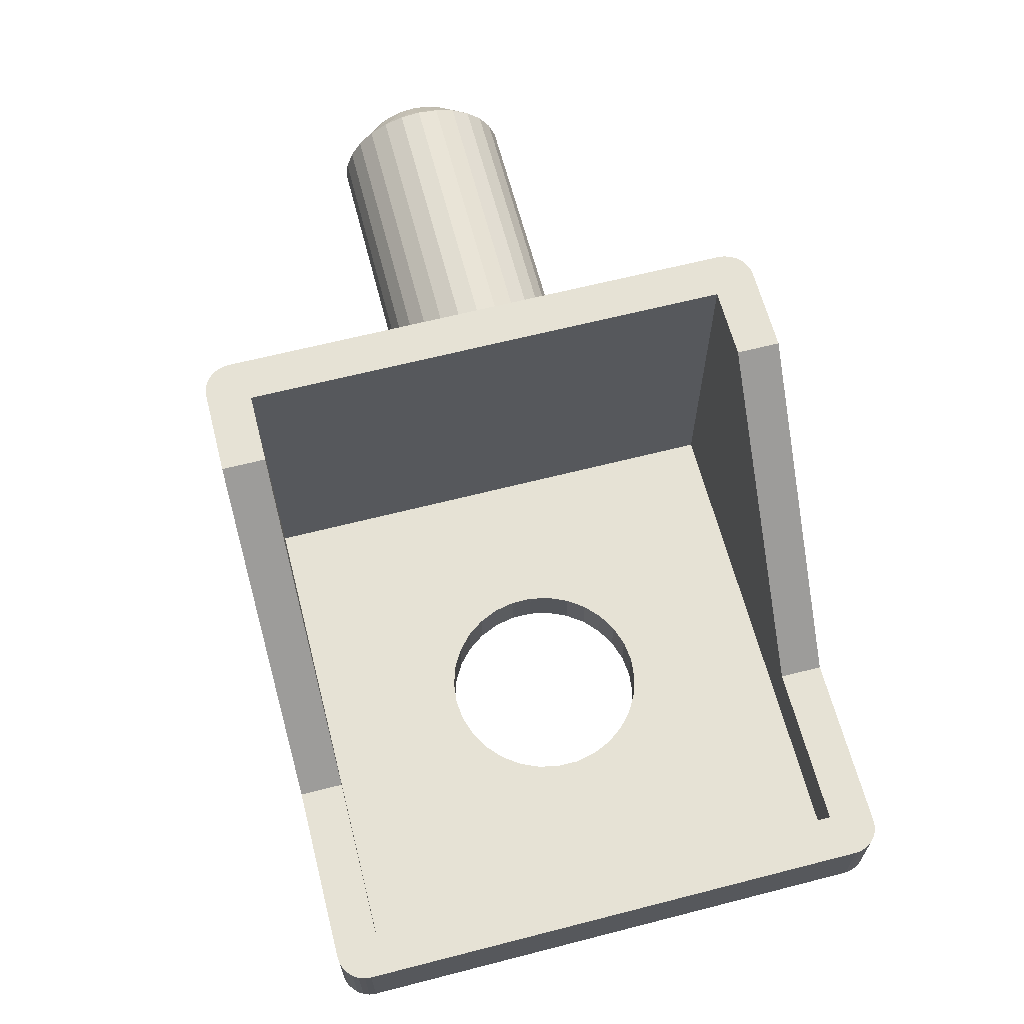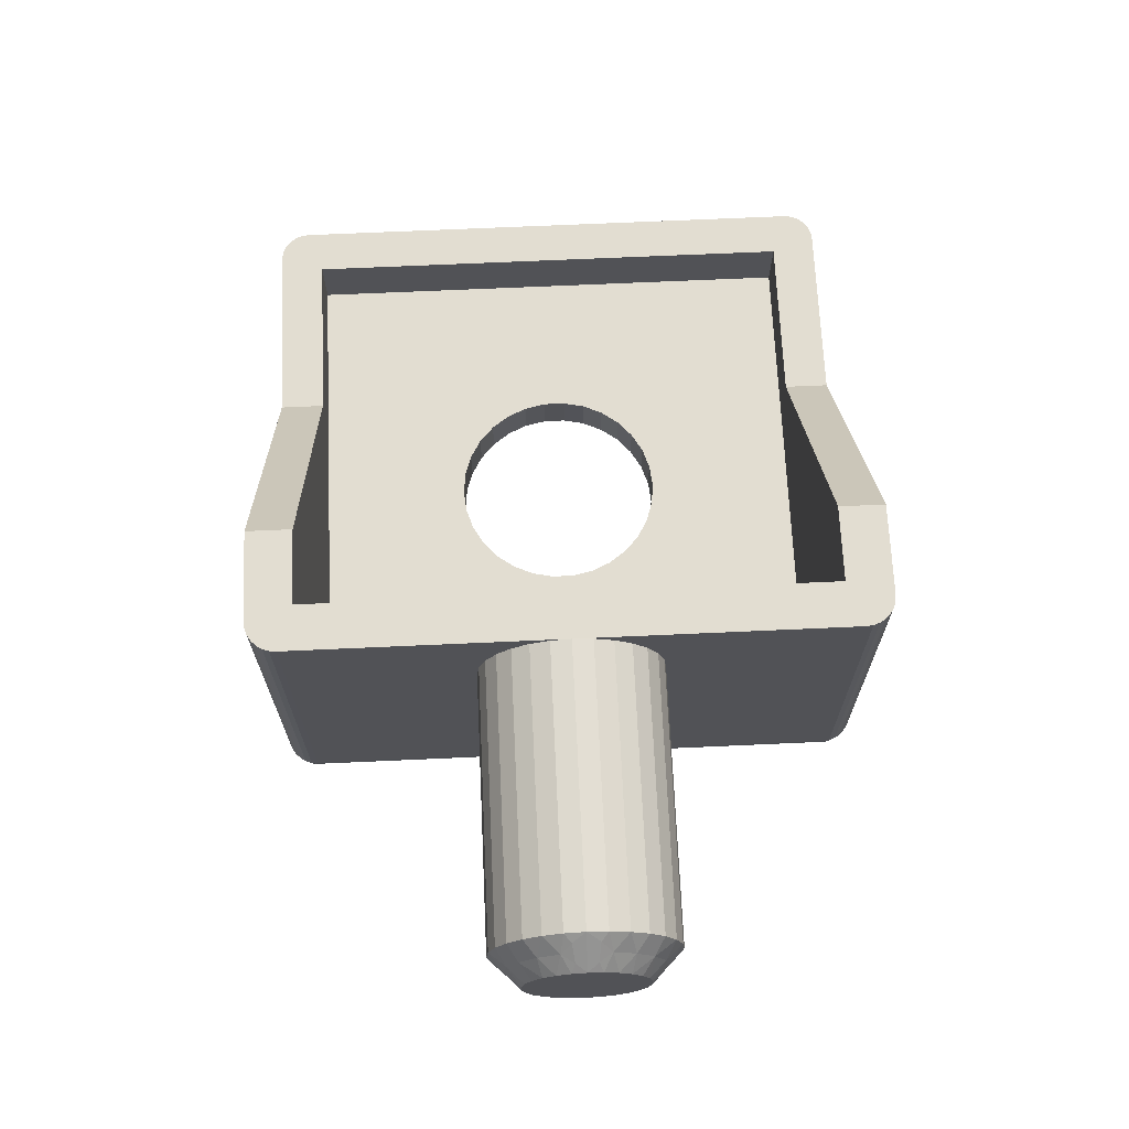
<metadata>
{"format":"obj","ext":"obj","renderer":"f3d","projection":"perspective","resolution":1024,"background":"white","views":[{"elev":64.0,"azim":-104.5,"up":"+Y"},{"elev":68.5,"azim":87.4,"up":"+Y"}]}
</metadata>
<code>
v 376.9 -16.52 110.5
v 376.4 -17.2 110.7
v 376.4 -16.85 110.1
v 376.4 -16.37 109.7
v 376.9 -15.97 110
v 377.4 -16 110.7
v 376.9 -16.88 111.2
v 377.4 -16.27 111.1
v 377.4 -16.44 111.5
v 376.4 -17.42 111.3
v 377.1 -12.28 111.6
v 377.4 -12.5 112
v 377.4 -12.56 111.5
v 376.9 -12.12 111.2
v 376.6 -11.78 111.6
v 376.4 -11.58 111.3
v 376.4 -11.5 112
v 377.1 -16.72 111.6
v 377.4 -16.5 112
v 376.6 -17.22 111.6
v 376.4 -17.5 112
v 377.4 -12.73 111.1
v 376.4 -11.8 110.7
v 376.9 -12.48 110.5
v 377.4 -13 110.7
v 376.4 -12.15 110.1
v 376.9 -13.03 110
v 377.4 -13.36 110.4
v 377.4 -13.79 110.1
v 376.4 -12.63 109.7
v 376.4 -13.2 109.3
v 376.9 -13.73 109.6
v 377.4 -14.26 110
v 376.4 -13.83 109.1
v 376.9 -14.5 109.5
v 377.4 -14.74 110
v 376.4 -14.5 109
v 376.4 -15.17 109.1
v 376.9 -15.27 109.6
v 377.4 -15.21 110.1
v 376.4 -15.8 109.3
v 377.4 -15.64 110.4
v 357.4 -23 115.5
v 358.1 -23 115.4
v 357.4 -24.5 115.5
v 358.1 -24.5 115.4
v 358.8 -23 115.2
v 358.8 -24.5 115.2
v 359.4 -23 114.8
v 359.4 -24.5 114.8
v 360 -23 114.3
v 360 -24.5 114.3
v 360.4 -23 113.8
v 360.4 -24.5 113.8
v 360.7 -23 113.1
v 360.7 -24.5 113.1
v 360.9 -23 112.4
v 360.9 -24.5 112.4
v 360.9 -23 111.6
v 360.9 -24.5 111.6
v 360.7 -23 110.9
v 360.7 -24.5 110.9
v 360.4 -23 110.2
v 360.4 -24.5 110.2
v 360 -23 109.7
v 360 -24.5 109.7
v 359.4 -23 109.2
v 359.4 -24.5 109.2
v 358.8 -23 108.8
v 358.8 -24.5 108.8
v 358.1 -23 108.6
v 358.1 -24.5 108.6
v 357.4 -23 108.5
v 357.4 -24.5 108.5
v 367.4 -11.58 111.3
v 367.4 -11.5 112
v 367.4 -11.8 110.7
v 367.4 -12.15 110.1
v 367.4 -12.63 109.7
v 367.4 -13.2 109.3
v 367.4 -13.83 109.1
v 367.4 -14.5 109
v 367.4 -15.17 109.1
v 367.4 -15.8 109.3
v 367.4 -16.37 109.7
v 367.4 -16.85 110.1
v 367.4 -17.2 110.7
v 367.4 -17.42 111.3
v 367.4 -17.5 112
v 348.4 -21 102
v 354.6 -21 102
v 348.4 -23.5 102
v 366.4 -23.5 102
v 363.4 -11.5 102
v 366.4 -11.5 102
v 347.4 -21 121
v 347.4 -21 103
v 347.4 -23.5 121
v 347.4 -23.5 103
v 366.4 -11.5 122
v 363.4 -11.5 122
v 366.4 -23.5 122
v 354.6 -21 122
v 348.4 -23.5 122
v 348.4 -21 122
v 367.4 -23.5 103
v 367.4 -11.5 103
v 367.4 -11.5 121
v 367.4 -11.58 112.7
v 367.4 -23.5 121
v 367.4 -16.85 113.9
v 367.4 -16.37 114.3
v 367.4 -15.8 114.7
v 367.4 -17.2 113.3
v 367.4 -17.42 112.7
v 367.4 -15.17 114.9
v 367.4 -14.5 115
v 367.4 -13.83 114.9
v 367.4 -13.2 114.7
v 367.4 -12.63 114.3
v 367.4 -12.15 113.9
v 367.4 -11.8 113.3
v 366.4 -24.5 121
v 356.7 -24.5 108.6
v 348.4 -24.5 103
v 356 -24.5 108.8
v 355.3 -24.5 109.2
v 354.8 -24.5 109.7
v 354.3 -24.5 110.2
v 354.1 -24.5 110.9
v 353.9 -24.5 111.6
v 353.9 -24.5 112.4
v 348.4 -24.5 121
v 366.4 -24.5 103
v 356 -24.5 115.2
v 355.3 -24.5 114.8
v 356.7 -24.5 115.4
v 354.8 -24.5 114.3
v 354.3 -24.5 113.8
v 354.1 -24.5 113.1
v 365.9 -11.5 120.5
v 366.6 -11.5 122
v 366.8 -11.5 121.9
v 367 -11.5 121.8
v 367.2 -11.5 121.6
v 367.3 -11.5 121.4
v 367.4 -11.5 121.2
v 363.4 -11.5 120.5
v 365.9 -11.5 103.5
v 367.4 -11.5 102.8
v 367.3 -11.5 102.6
v 367.2 -11.5 102.4
v 367 -11.5 102.2
v 366.8 -11.5 102.1
v 366.6 -11.5 102
v 363.4 -11.5 103.5
v 365.9 -23 120.5
v 354.6 -21 120.5
v 348.9 -23 120.5
v 348.9 -21 120.5
v 365.9 -23 103.5
v 354.6 -21 103.5
v 348.9 -23 103.5
v 348.9 -21 103.5
v 356.7 -23 108.6
v 356 -23 108.8
v 355.3 -23 109.2
v 354.8 -23 109.7
v 354.3 -23 110.2
v 354.1 -23 110.9
v 353.9 -23 111.6
v 353.9 -23 112.4
v 356 -23 115.2
v 355.3 -23 114.8
v 356.7 -23 115.4
v 354.8 -23 114.3
v 354.3 -23 113.8
v 354.1 -23 113.1
v 347.9 -21 121.9
v 347.8 -21 121.8
v 348.2 -21 122
v 347.6 -21 121.6
v 347.5 -21 121.4
v 347.4 -21 121.2
v 348.2 -21 102
v 347.4 -21 102.8
v 347.9 -21 102.1
v 347.5 -21 102.6
v 347.8 -21 102.2
v 347.6 -21 102.4
v 376.4 -17.42 112.7
v 376.4 -17.2 113.3
v 376.4 -16.85 113.9
v 376.4 -16.37 114.3
v 376.4 -15.8 114.7
v 376.4 -15.17 114.9
v 376.4 -14.5 115
v 376.4 -13.83 114.9
v 376.4 -13.2 114.7
v 376.4 -12.63 114.3
v 376.4 -12.15 113.9
v 376.4 -11.8 113.3
v 376.4 -11.58 112.7
v 377.4 -13.79 113.9
v 377.4 -13 113.3
v 377.4 -13.36 113.6
v 377.4 -12.56 112.5
v 377.4 -15.21 113.9
v 377.4 -14.26 114
v 377.4 -14.74 114
v 377.4 -16 113.3
v 377.4 -12.73 112.9
v 377.4 -15.64 113.6
v 377.4 -16.44 112.5
v 377.4 -16.27 112.9
v 376.9 -12.48 113.5
v 376.9 -13.03 114
v 376.9 -12.12 112.8
v 377.1 -16.72 112.4
v 376.9 -16.88 112.8
v 376.6 -17.22 112.4
v 377.1 -12.28 112.4
v 376.6 -11.78 112.4
v 376.9 -16.52 113.5
v 376.9 -15.97 114
v 376.9 -15.27 114.4
v 376.9 -14.5 114.5
v 376.9 -13.73 114.4
v 348.2 -23.5 122
v 347.9 -23.5 121.9
v 347.8 -23.5 121.8
v 347.6 -23.5 121.6
v 347.5 -23.5 121.4
v 347.4 -23.5 121.2
v 347.8 -23.75 121.8
v 348.1 -23.65 121.9
v 347.8 -23.98 121.7
v 348.1 -23.93 121.8
v 347.6 -23.92 121.4
v 347.8 -24.15 121.5
v 347.6 -24.02 121.3
v 348.2 -24.47 121
v 348.4 -24.47 121.2
v 347.4 -23.79 121.1
v 347.4 -23.72 121
v 347.5 -23.93 121
v 347.6 -24.08 121.1
v 347.6 -23.77 121.5
v 347.4 -23.75 121.2
v 347.6 -23.59 121.6
v 347.4 -23.68 121.2
v 347.4 -23.6 121.3
v 347.4 -23.65 121
v 348.4 -23.72 122
v 347.4 -23.64 121.1
v 347.4 -23.55 121.1
v 348.1 -24.44 121.1
v 347.9 -24.4 121
v 348.1 -24.35 121.4
v 348.4 -24.4 121.4
v 348.4 -24.28 121.6
v 348.1 -24.17 121.7
v 348.4 -24.12 121.8
v 347.8 -24.27 121.2
v 347.8 -24.28 121
v 348.4 -23.93 121.9
v 347.6 -24.12 121
v 347.4 -23.5 102.8
v 347.5 -23.5 102.6
v 347.6 -23.5 102.4
v 347.8 -23.5 102.2
v 347.9 -23.5 102.1
v 348.2 -23.5 102
v 347.4 -23.72 103
v 347.5 -23.93 103
v 347.6 -24.12 103
v 347.8 -24.28 103
v 347.9 -24.4 103
v 348.2 -24.47 103
v 366.4 -23.72 122
v 366.4 -23.93 121.9
v 366.4 -24.12 121.8
v 366.4 -24.28 121.6
v 366.4 -24.4 121.4
v 366.4 -24.47 121.2
v 367.4 -23.5 121.2
v 367.3 -23.5 121.4
v 367.2 -23.5 121.6
v 367 -23.5 121.8
v 366.8 -23.5 121.9
v 366.6 -23.5 122
v 347.8 -24.27 102.8
v 347.8 -24.15 102.5
v 348.1 -24.35 102.6
v 348.1 -24.44 102.9
v 347.6 -23.92 102.6
v 347.8 -23.98 102.3
v 347.6 -23.77 102.5
v 348.4 -23.72 102
v 347.4 -23.6 102.7
v 347.6 -23.59 102.4
v 347.6 -24.02 102.7
v 347.4 -23.68 102.8
v 347.6 -24.08 102.9
v 347.4 -23.75 102.8
v 347.4 -23.79 102.9
v 347.4 -23.55 102.9
v 348.4 -24.47 102.8
v 347.4 -23.57 102.9
v 347.4 -23.65 103
v 348.1 -23.65 102.1
v 348.1 -23.93 102.2
v 348.4 -23.93 102.1
v 348.4 -24.12 102.2
v 348.1 -24.17 102.3
v 348.4 -24.28 102.4
v 347.8 -23.75 102.2
v 348.4 -24.4 102.6
v 367 -24.07 121.6
v 367 -24.22 121.4
v 367.2 -23.98 121.3
v 366.7 -24.4 121.3
v 366.6 -24.47 121
v 366.8 -24.4 121
v 367 -24.3 121.1
v 367 -23.87 121.7
v 367.2 -23.85 121.5
v 367.2 -23.68 121.6
v 366.7 -24.27 121.6
v 367 -23.63 121.8
v 366.7 -24.06 121.8
v 366.7 -23.79 121.9
v 367.4 -23.64 121.1
v 367.4 -23.72 121
v 367.3 -23.78 121.1
v 367.3 -23.81 121
v 367.4 -23.56 121.1
v 367.3 -23.55 121.3
v 367.3 -23.64 121.3
v 367.3 -23.72 121.2
v 367.4 -23.57 121
v 367.3 -23.93 121
v 367.2 -24.06 121.2
v 367.2 -24.12 121
v 367 -24.28 121
v 366.4 -23.72 102
v 366.4 -23.93 102.1
v 366.4 -24.12 102.2
v 366.4 -24.28 102.4
v 366.4 -24.4 102.6
v 366.4 -24.47 102.8
v 367.4 -23.72 103
v 367.3 -23.93 103
v 367.2 -24.12 103
v 367 -24.28 103
v 366.8 -24.4 103
v 366.6 -24.47 103
v 367 -24.07 102.4
v 367 -23.87 102.3
v 367.2 -23.85 102.5
v 366.7 -23.79 102.1
v 366.6 -23.5 102
v 366.8 -23.5 102.1
v 367 -23.63 102.2
v 367 -24.22 102.6
v 367.2 -23.98 102.7
v 367.2 -24.06 102.8
v 366.7 -24.06 102.2
v 367 -24.3 102.9
v 366.7 -24.27 102.4
v 366.7 -24.4 102.7
v 367.4 -23.56 102.9
v 367.4 -23.5 102.8
v 367.3 -23.64 102.7
v 367.3 -23.55 102.7
v 367.4 -23.64 102.9
v 367.3 -23.81 103
v 367.3 -23.78 102.9
v 367.3 -23.72 102.8
v 367.4 -23.54 102.9
v 367.3 -23.5 102.6
v 367.2 -23.68 102.4
v 367.2 -23.5 102.4
v 367 -23.5 102.2
f 1 2 3
f 1 4 5
f 1 5 6
f 7 8 9
f 7 10 2
f 7 2 1
f 7 1 8
f 11 12 13
f 11 13 14
f 15 16 17
f 15 17 12
f 15 12 11
f 15 14 16
f 15 11 14
f 18 9 19
f 18 7 9
f 20 19 21
f 20 21 10
f 20 10 7
f 20 18 19
f 20 7 18
f 14 13 22
f 14 23 16
f 24 22 25
f 24 26 23
f 24 23 14
f 24 14 22
f 27 28 29
f 27 25 28
f 27 30 26
f 27 31 30
f 27 24 25
f 27 26 24
f 32 29 33
f 32 34 31
f 32 27 29
f 32 31 27
f 35 33 36
f 35 37 34
f 35 38 37
f 35 34 32
f 35 32 33
f 39 36 40
f 39 41 38
f 39 35 36
f 39 38 35
f 5 42 6
f 5 40 42
f 5 4 41
f 5 39 40
f 5 41 39
f 1 6 8
f 1 3 4
f 43 44 45
f 45 44 46
f 46 47 48
f 44 47 46
f 48 49 50
f 47 49 48
f 50 51 52
f 49 51 50
f 52 53 54
f 51 53 52
f 54 55 56
f 53 55 54
f 56 57 58
f 55 57 56
f 58 59 60
f 57 59 58
f 60 61 62
f 59 61 60
f 62 63 64
f 61 63 62
f 64 65 66
f 63 65 64
f 66 67 68
f 65 67 66
f 68 69 70
f 67 69 68
f 70 71 72
f 69 71 70
f 72 73 74
f 71 73 72
f 75 17 16
f 75 76 17
f 77 16 23
f 77 75 16
f 78 23 26
f 78 77 23
f 79 26 30
f 79 78 26
f 80 30 31
f 80 79 30
f 81 31 34
f 81 80 31
f 82 34 37
f 82 81 34
f 83 37 38
f 83 82 37
f 84 38 41
f 84 83 38
f 85 41 4
f 85 84 41
f 86 4 3
f 86 85 4
f 87 3 2
f 87 86 3
f 88 2 10
f 88 87 2
f 89 10 21
f 89 88 10
f 90 91 92
f 91 93 92
f 91 94 93
f 94 95 93
f 96 97 98
f 97 99 98
f 100 101 102
f 102 101 103
f 103 104 102
f 103 105 104
f 106 107 84
f 76 108 109
f 107 76 75
f 110 111 112
f 110 113 108
f 112 113 110
f 110 114 111
f 110 115 114
f 113 116 108
f 116 117 108
f 110 89 115
f 117 118 108
f 118 119 108
f 119 120 108
f 89 106 88
f 88 106 87
f 87 106 86
f 110 106 89
f 120 121 108
f 106 85 86
f 121 122 108
f 106 84 85
f 122 109 108
f 84 107 83
f 83 107 82
f 82 107 81
f 81 107 80
f 80 107 79
f 79 107 78
f 78 107 77
f 77 107 75
f 123 50 52
f 124 125 74
f 52 54 123
f 126 125 124
f 127 125 126
f 128 125 127
f 129 125 128
f 130 125 129
f 123 48 50
f 131 125 130
f 132 125 131
f 133 125 132
f 54 56 123
f 74 125 134
f 123 46 48
f 56 58 123
f 123 45 46
f 58 60 123
f 62 134 60
f 64 134 62
f 66 134 64
f 60 134 123
f 135 133 136
f 137 133 135
f 45 133 137
f 123 133 45
f 133 138 136
f 66 68 134
f 133 139 138
f 68 70 134
f 133 140 139
f 70 72 134
f 133 132 140
f 72 74 134
f 141 100 142
f 141 142 143
f 141 143 144
f 141 144 145
f 141 145 146
f 141 146 147
f 141 147 108
f 101 100 141
f 148 101 141
f 76 141 108
f 149 76 107
f 149 107 150
f 149 150 151
f 149 151 152
f 153 149 152
f 154 149 153
f 155 149 154
f 95 149 155
f 94 156 149
f 94 149 95
f 149 141 76
f 157 148 141
f 158 148 157
f 159 160 158
f 159 158 157
f 149 161 157
f 149 157 141
f 156 161 149
f 156 162 161
f 163 161 162
f 164 163 162
f 163 164 160
f 163 160 159
f 163 165 73
f 163 166 165
f 163 167 166
f 163 168 167
f 163 169 168
f 163 170 169
f 163 171 170
f 49 157 51
f 163 172 171
f 53 51 157
f 163 159 172
f 163 73 161
f 47 157 49
f 55 53 157
f 44 157 47
f 57 55 157
f 43 157 44
f 161 59 57
f 161 61 59
f 161 63 61
f 161 65 63
f 161 57 157
f 159 173 174
f 159 175 173
f 159 43 175
f 159 157 43
f 176 159 174
f 67 65 161
f 177 159 176
f 69 67 161
f 178 159 177
f 71 69 161
f 172 159 178
f 73 71 161
f 101 158 103
f 148 158 101
f 156 91 162
f 94 91 156
f 179 160 180
f 181 160 179
f 105 160 181
f 103 160 105
f 158 160 103
f 160 182 180
f 160 183 182
f 160 184 183
f 160 96 184
f 91 164 162
f 91 90 164
f 164 97 160
f 160 97 96
f 90 185 164
f 164 186 97
f 185 187 164
f 164 188 186
f 187 189 164
f 164 190 188
f 189 190 164
f 115 89 21
f 115 21 191
f 114 191 192
f 114 115 191
f 111 192 193
f 111 114 192
f 112 193 194
f 112 194 195
f 112 111 193
f 113 112 195
f 116 195 196
f 116 113 195
f 117 196 197
f 117 116 196
f 118 197 198
f 118 117 197
f 119 198 199
f 119 118 198
f 120 199 200
f 120 119 199
f 121 200 201
f 121 120 200
f 122 201 202
f 122 121 201
f 109 202 203
f 109 122 202
f 76 203 17
f 76 109 203
f 204 205 206
f 13 12 207
f 208 204 209
f 208 209 210
f 211 212 205
f 211 208 213
f 211 205 204
f 211 204 208
f 29 28 25
f 214 211 215
f 214 212 211
f 8 19 9
f 6 207 212
f 6 214 19
f 6 42 40
f 6 40 36
f 6 36 33
f 6 33 29
f 6 25 22
f 6 22 13
f 6 13 207
f 6 29 25
f 6 212 214
f 6 19 8
f 73 165 74
f 74 165 124
f 124 166 126
f 165 166 124
f 126 167 127
f 166 167 126
f 127 168 128
f 167 168 127
f 128 169 129
f 168 169 128
f 129 170 130
f 169 170 129
f 130 171 131
f 170 171 130
f 131 172 132
f 171 172 131
f 132 178 140
f 172 178 132
f 140 177 139
f 178 177 140
f 139 176 138
f 177 176 139
f 138 174 136
f 176 174 138
f 136 173 135
f 174 173 136
f 135 175 137
f 173 175 135
f 137 43 45
f 175 43 137
f 216 202 201
f 216 200 217
f 216 217 205
f 218 212 207
f 218 203 202
f 218 202 216
f 218 216 212
f 219 19 214
f 219 214 220
f 221 21 19
f 221 191 21
f 221 220 191
f 221 19 219
f 221 219 220
f 222 207 12
f 222 218 207
f 223 12 17
f 223 17 203
f 223 203 218
f 223 222 12
f 223 218 222
f 220 214 215
f 220 192 191
f 224 215 211
f 224 193 192
f 224 192 220
f 224 220 215
f 225 213 208
f 225 211 213
f 225 194 193
f 225 195 194
f 225 193 224
f 225 224 211
f 226 208 210
f 226 196 195
f 226 225 208
f 226 195 225
f 227 210 209
f 227 197 196
f 227 198 197
f 227 226 210
f 227 196 226
f 228 209 204
f 228 199 198
f 228 227 209
f 228 198 227
f 217 206 205
f 217 204 206
f 217 200 199
f 217 228 204
f 217 199 228
f 216 205 212
f 216 201 200
f 104 105 181
f 229 181 179
f 229 104 181
f 230 179 180
f 230 229 179
f 231 180 182
f 231 230 180
f 232 182 183
f 232 231 182
f 233 183 184
f 233 232 183
f 234 184 96
f 234 233 184
f 98 234 96
f 235 236 230
f 235 237 238
f 235 238 236
f 239 240 237
f 239 241 240
f 242 133 243
f 244 245 246
f 244 246 247
f 244 247 241
f 248 237 235
f 248 239 237
f 249 241 239
f 249 244 241
f 250 231 232
f 250 232 233
f 250 235 231
f 250 248 235
f 251 239 248
f 251 249 239
f 252 233 234
f 252 250 233
f 252 248 250
f 252 251 248
f 253 98 245
f 253 245 244
f 229 254 104
f 255 98 253
f 255 244 249
f 255 249 251
f 255 253 244
f 256 234 98
f 256 255 251
f 256 252 234
f 256 251 252
f 256 98 255
f 257 258 242
f 257 242 243
f 259 260 261
f 259 243 260
f 259 257 243
f 262 261 263
f 262 259 261
f 264 265 258
f 264 257 259
f 264 258 257
f 238 266 254
f 238 263 266
f 238 262 263
f 240 264 259
f 240 259 262
f 247 267 265
f 247 246 267
f 247 265 264
f 236 229 230
f 236 238 254
f 236 254 229
f 237 262 238
f 237 240 262
f 241 247 264
f 241 264 240
f 235 230 231
f 99 97 186
f 268 186 188
f 268 99 186
f 269 188 190
f 269 268 188
f 270 190 189
f 270 269 190
f 271 189 187
f 271 270 189
f 272 187 185
f 272 271 187
f 273 185 90
f 273 272 185
f 92 273 90
f 98 99 274
f 245 274 275
f 245 98 274
f 246 245 275
f 267 275 276
f 267 246 275
f 265 276 277
f 265 267 276
f 258 278 279
f 258 277 278
f 258 265 277
f 242 258 279
f 133 279 125
f 133 242 279
f 280 104 254
f 280 102 104
f 281 254 266
f 281 280 254
f 282 266 263
f 282 281 266
f 283 263 261
f 283 282 263
f 284 261 260
f 284 283 261
f 285 260 243
f 285 284 260
f 123 243 133
f 123 285 243
f 286 108 147
f 286 110 108
f 287 147 146
f 287 286 147
f 288 146 145
f 288 287 146
f 289 145 144
f 289 288 145
f 290 144 143
f 290 289 144
f 291 143 142
f 291 290 143
f 102 142 100
f 102 291 142
f 292 278 277
f 292 293 294
f 292 295 278
f 292 294 295
f 296 297 293
f 296 298 297
f 273 92 299
f 300 268 269
f 300 269 301
f 300 301 298
f 302 293 292
f 302 296 293
f 303 298 296
f 303 300 298
f 304 277 276
f 304 276 275
f 304 292 277
f 304 302 292
f 305 296 302
f 305 303 296
f 306 275 274
f 306 304 275
f 306 302 304
f 306 305 302
f 307 99 268
f 307 268 300
f 279 308 125
f 309 300 303
f 309 99 307
f 309 303 305
f 309 307 300
f 310 309 305
f 310 274 99
f 310 306 274
f 310 305 306
f 310 99 309
f 311 272 273
f 311 273 299
f 312 313 314
f 312 299 313
f 312 311 299
f 315 314 316
f 315 312 314
f 317 271 272
f 317 311 312
f 317 272 311
f 294 318 308
f 294 316 318
f 294 315 316
f 297 317 312
f 297 312 315
f 301 269 270
f 301 270 271
f 301 271 317
f 295 279 278
f 295 294 308
f 295 308 279
f 293 315 294
f 293 297 315
f 298 317 297
f 298 301 317
f 319 320 321
f 322 284 285
f 322 323 324
f 322 324 325
f 322 325 320
f 322 285 323
f 326 327 328
f 326 319 327
f 329 283 284
f 329 284 322
f 329 320 319
f 329 322 320
f 330 288 289
f 330 289 290
f 330 328 288
f 330 326 328
f 331 281 282
f 331 282 283
f 331 283 329
f 331 319 326
f 331 329 319
f 332 290 291
f 332 280 281
f 332 291 280
f 332 281 331
f 332 330 290
f 332 326 330
f 332 331 326
f 333 334 110
f 333 335 336
f 333 336 334
f 337 110 286
f 337 338 339
f 337 339 340
f 337 286 338
f 341 337 340
f 341 340 335
f 285 123 323
f 341 333 110
f 341 110 337
f 341 335 333
f 102 280 291
f 336 342 334
f 343 344 342
f 343 336 335
f 343 342 336
f 321 335 340
f 321 343 335
f 325 345 344
f 325 324 345
f 325 344 343
f 338 286 287
f 327 321 340
f 327 340 339
f 320 343 321
f 320 325 343
f 328 287 288
f 328 339 338
f 328 327 339
f 328 338 287
f 319 321 327
f 299 92 93
f 299 93 346
f 313 346 347
f 313 299 346
f 314 347 348
f 314 313 347
f 316 348 349
f 316 314 348
f 318 350 351
f 318 349 350
f 318 316 349
f 308 318 351
f 125 351 134
f 125 308 351
f 352 110 334
f 352 106 110
f 353 334 342
f 353 352 334
f 354 342 344
f 354 353 342
f 355 344 345
f 355 354 344
f 356 345 324
f 356 355 345
f 357 324 323
f 357 356 324
f 134 323 123
f 134 357 323
f 358 359 360
f 361 347 346
f 361 362 363
f 361 363 364
f 361 364 359
f 361 346 362
f 365 366 367
f 365 358 366
f 368 348 347
f 368 347 361
f 368 359 358
f 368 361 359
f 369 354 355
f 369 355 356
f 369 367 354
f 369 365 367
f 370 350 349
f 370 349 348
f 370 348 368
f 370 358 365
f 370 368 358
f 371 356 357
f 371 351 350
f 371 357 351
f 371 350 370
f 371 369 356
f 371 365 369
f 371 370 365
f 372 373 106
f 372 374 375
f 372 375 373
f 376 106 352
f 376 377 378
f 376 378 379
f 376 352 377
f 380 376 379
f 380 379 374
f 346 93 362
f 380 372 106
f 380 106 376
f 380 374 372
f 134 351 357
f 375 381 373
f 382 383 381
f 382 375 374
f 382 381 375
f 360 374 379
f 360 382 374
f 364 384 383
f 364 363 384
f 364 383 382
f 377 352 353
f 366 360 379
f 366 379 378
f 359 382 360
f 359 364 382
f 367 353 354
f 367 378 377
f 367 366 378
f 367 377 353
f 358 360 366
f 362 95 155
f 362 93 95
f 363 155 154
f 363 362 155
f 384 154 153
f 384 363 154
f 383 153 152
f 383 384 153
f 381 152 151
f 381 383 152
f 373 151 150
f 373 381 151
f 106 150 107
f 106 373 150

</code>
